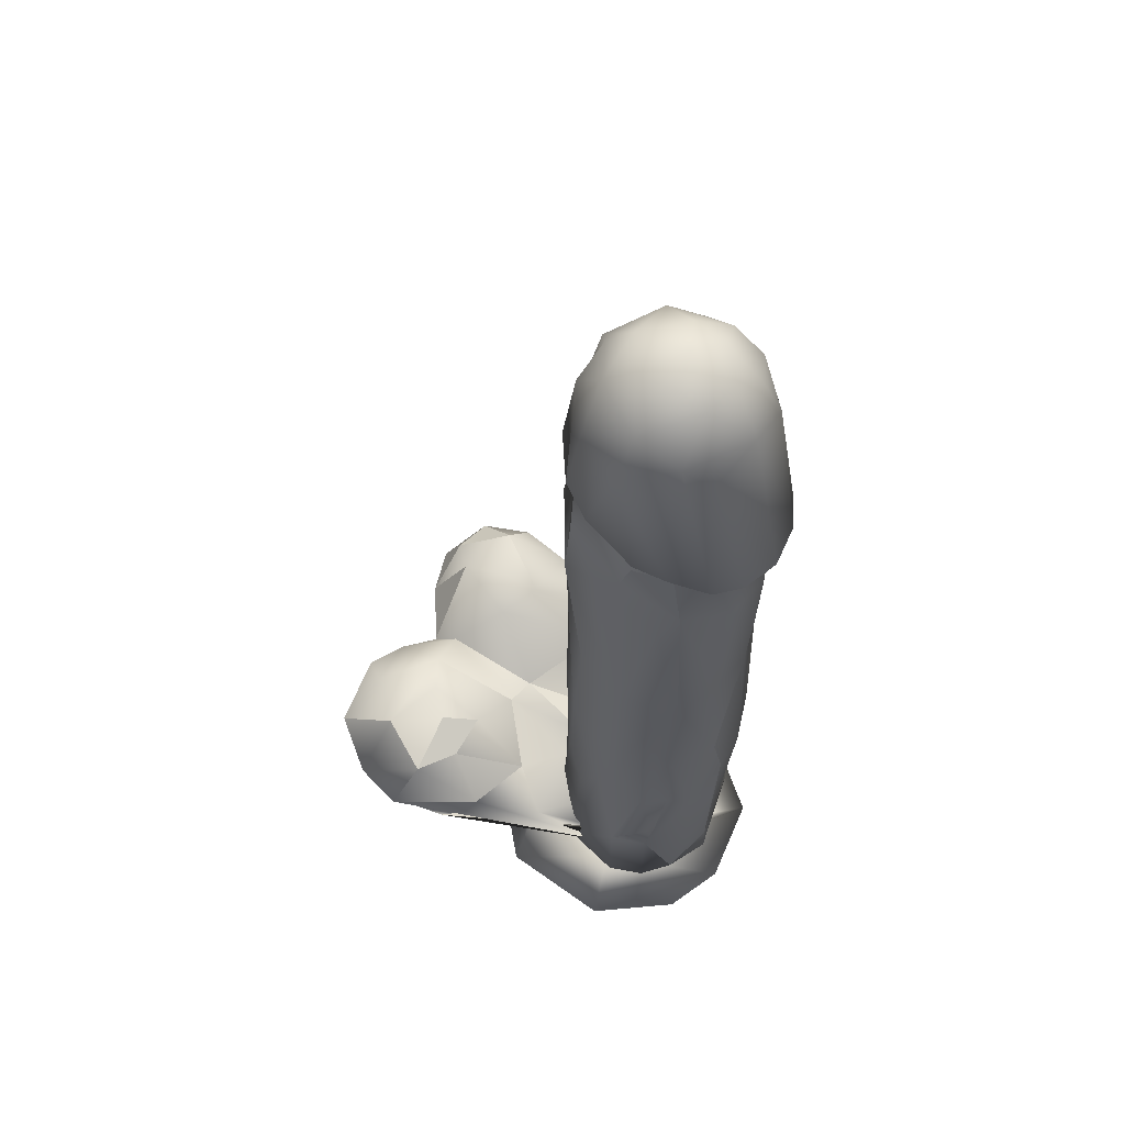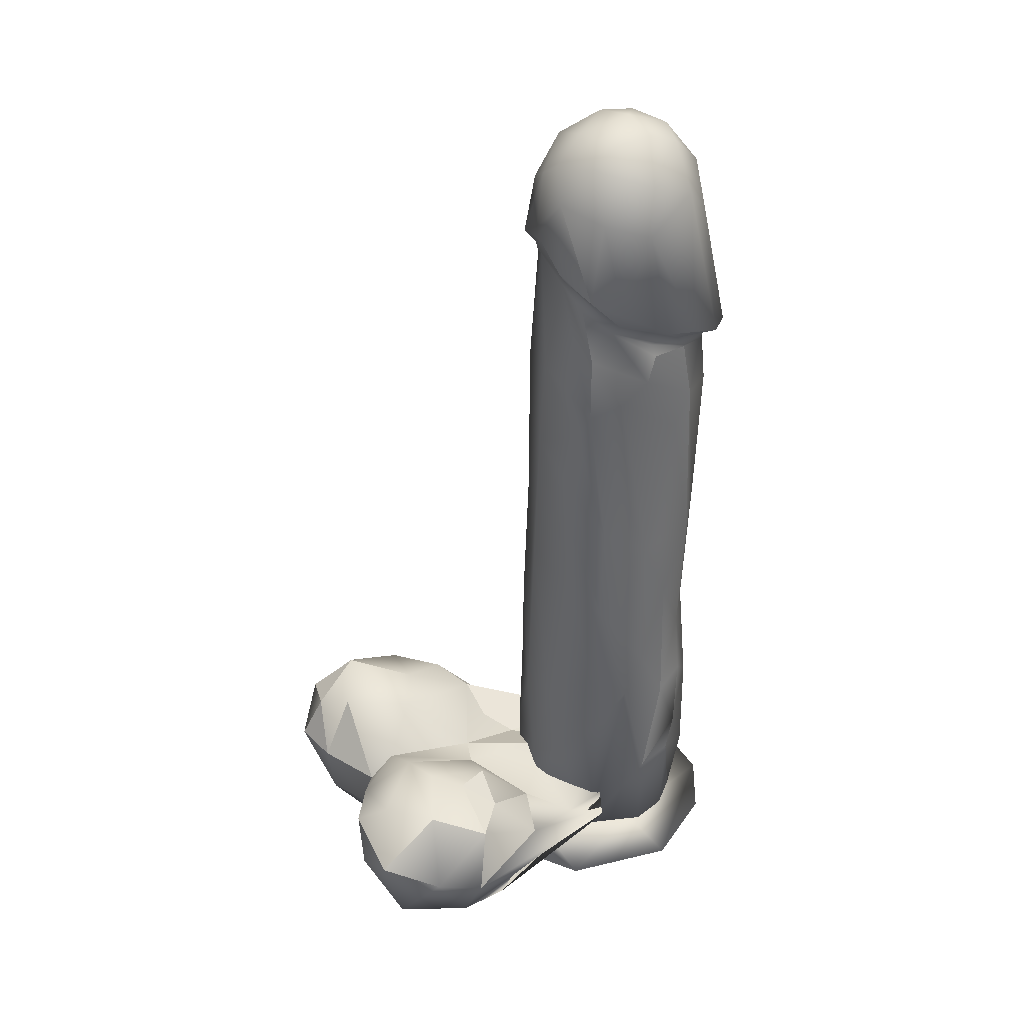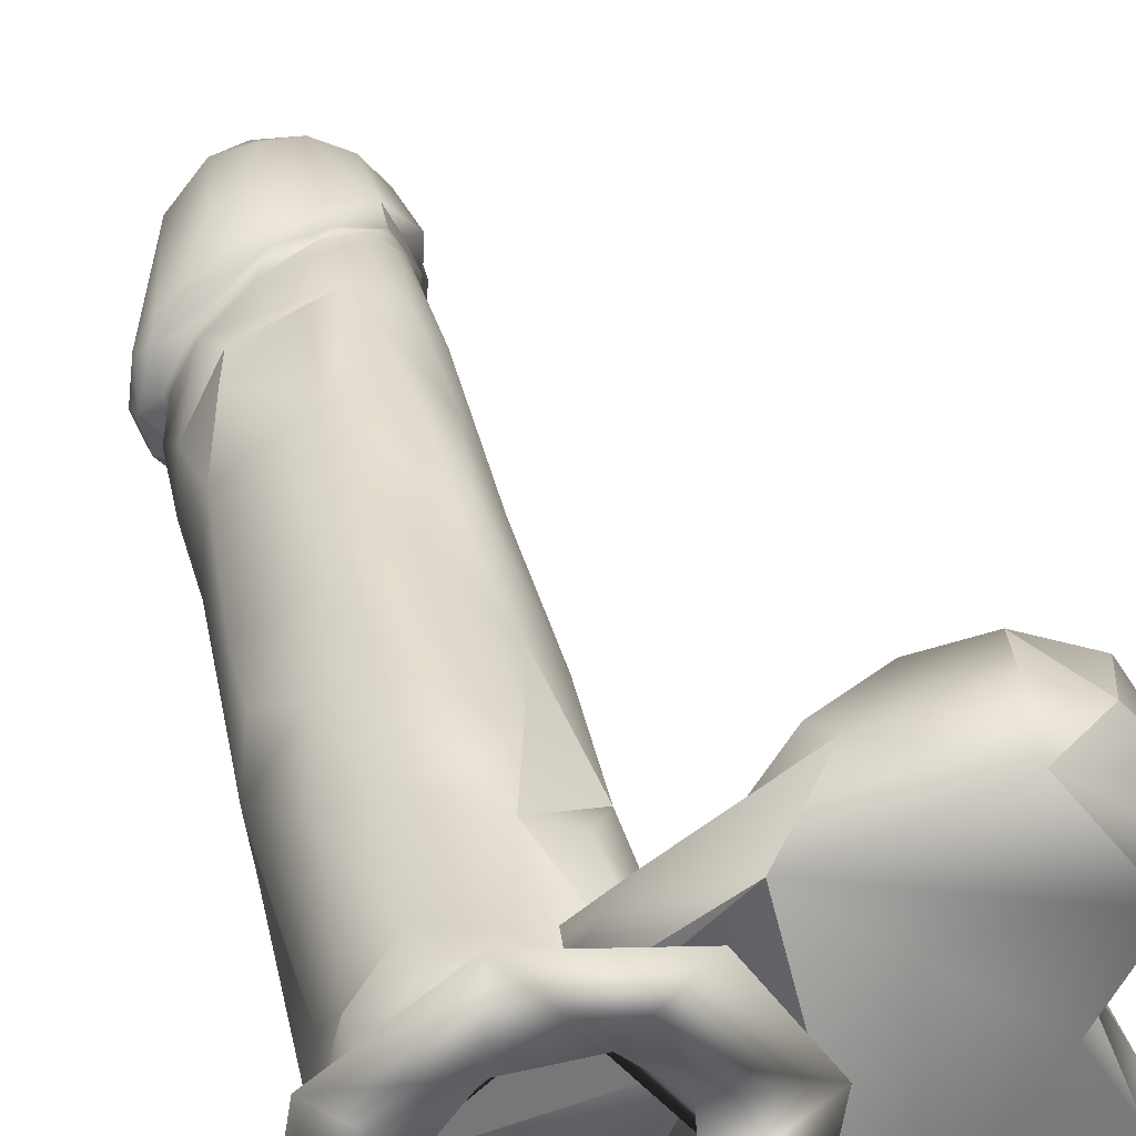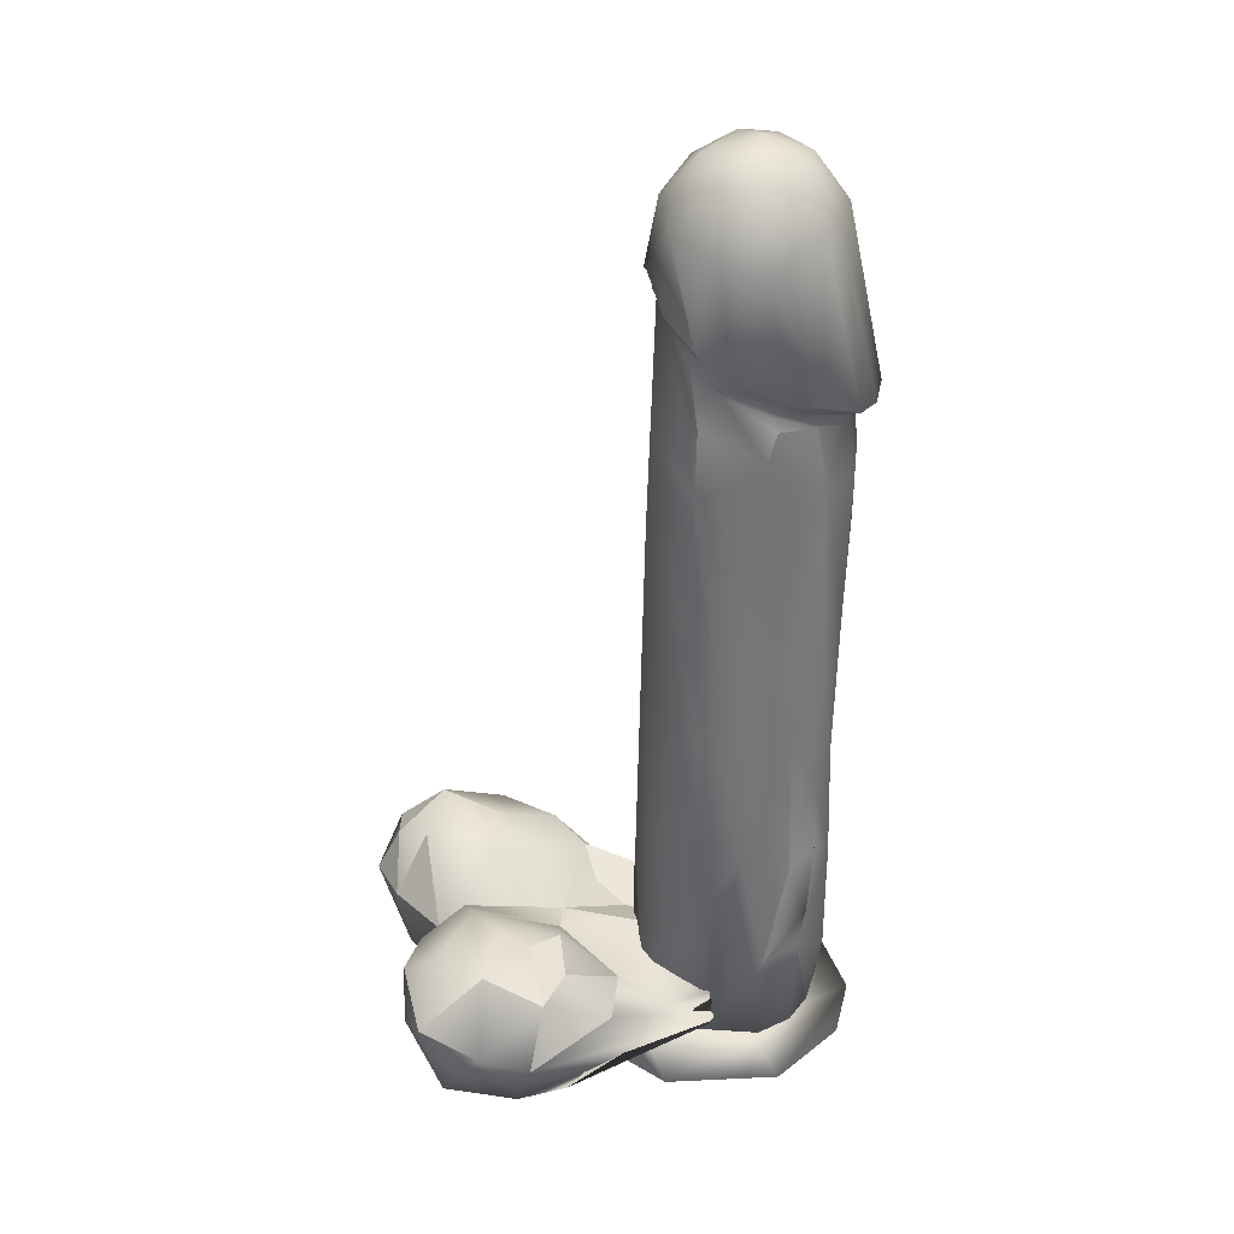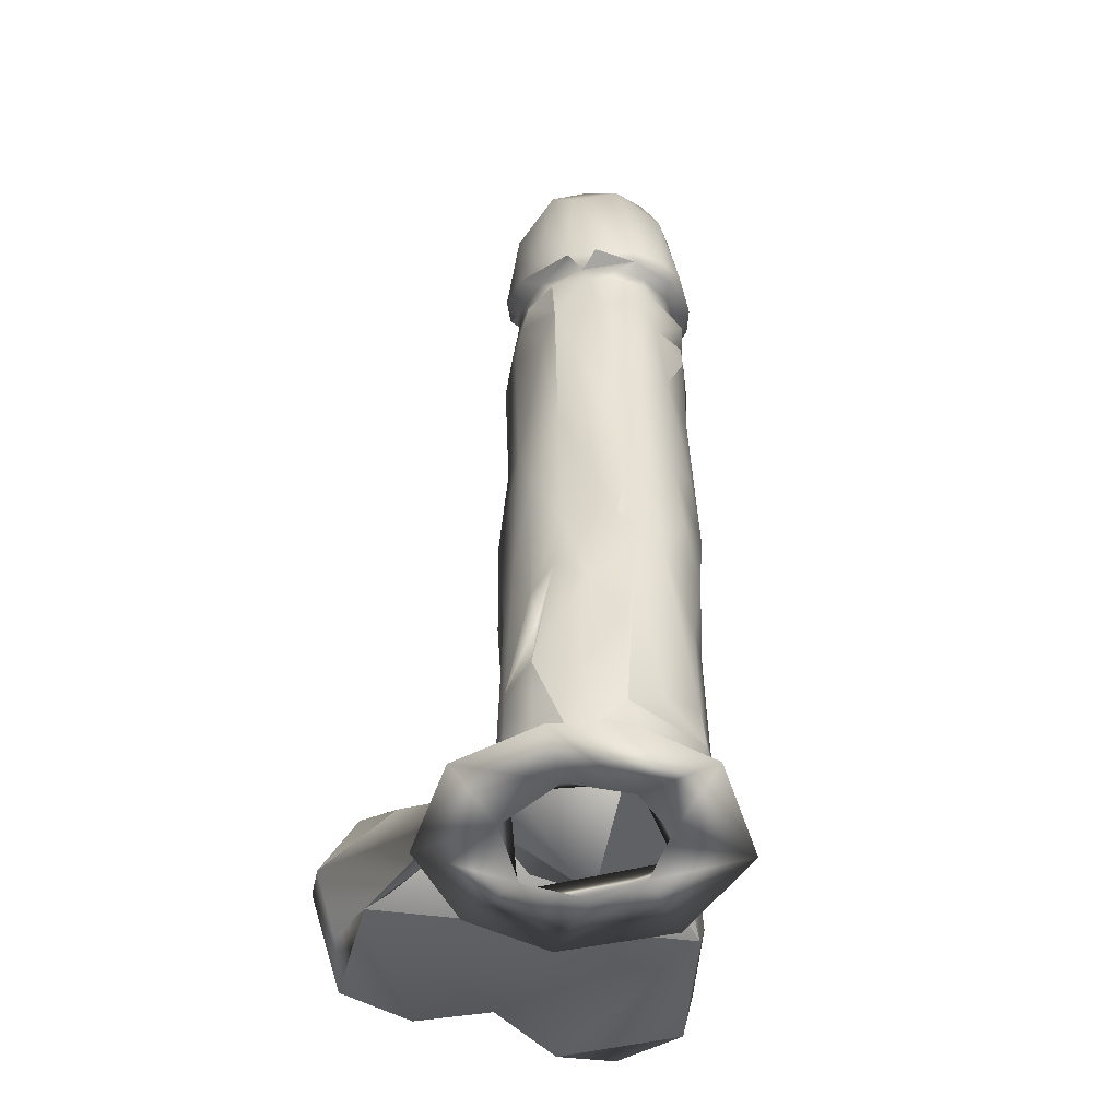
<metadata>
{"format":"obj","ext":"obj","renderer":"f3d","projection":"perspective","resolution":1024,"background":"white","views":[{"elev":61.0,"azim":-147.5,"up":"+Y"},{"elev":39.9,"azim":159.1,"up":"+Y"},{"elev":34.7,"azim":-11.1,"up":"+Z"},{"elev":35.2,"azim":171.9,"up":"+Y"},{"elev":-49.5,"azim":-111.4,"up":"+Y"}]}
</metadata>
<code>
o Penis
v 5.477 -1.064 -2.646
v 2.885 -0.9315 -5.486
v -1.858 -1.023 -5.767
v -4.848 -1.064 -3.431
v -5.841 -0.9375 -0.9739
v -5.245 -0.9691 2.781
v -1.453 -1.056 5.859
v 3.377 -0.9274 5.08
v 6.003 -1.014 1.117
v 3.734 -0.6089 -1.127
v -0.9367 -0.5996 -3.199
v -3.01 -0.7179 0.6258
v 0.2389 -0.608 3.47
v 2.78 -1.013 1.304
v 1.102 -1.022 2.808
v -1.474 -1.07 2.592
v -2.858 -1.07 0.7052
v -2.419 -1.019 -1.837
v 0.3746 -1.019 -3.119
v 2.899 -1.016 -1.398
v 3.095 -0.3174 -0.9333
v 2.38 4.098 -1.624
v 3.166 2.861 -0.1912
v 1.143 -0.4701 -3.091
v 0.7832 6.647 -3.034
v -1.39 -0.5052 -3.638
v -1.417 3.488 -3.642
v -0.3752 8.828 -3.389
v -2.841 -0.4142 -3.095
v -2.923 3.886 -3.2
v -3.815 -0.4175 -1.966
v -4.346 2.852 -1.97
v -4.607 -0.5538 -0.1086
v -4.346 2.37 1.21
v -4.655 1.436 -0.311
v -3.784 -0.515 2.519
v -3.972 1.015 2.885
v -1.904 -0.3875 3.932
v -2.46 2.347 3.801
v -3.829 2.835 2.82
v -2.159 0.7794 4.248
v 0.2845 -0.3864 4.039
v 2.51 -0.4034 2.833
v -0.26 1.482 3.988
v 3.152 3.77 1.816
v 3.2 -0.3334 1.574
v -1.084 38.35 0.63
v -1.468 38.02 -0.806
v -2.877 37.59 0.7525
v -1.827 37.86 1.876
v -0.4057 38.01 1.995
v 1.094 37.93 0.515
v 0.118 37.94 -0.9934
v -0.7989 36.72 -2.528
v -2.589 37.61 -0.8021
v -3.446 36.63 1.861
v -1.332 36.76 3.363
v 1.106 36.84 2.78
v 2.559 36.26 0.8579
v 1.227 37.22 -1.358
v -0.57 34.79 -3.241
v -2.666 36.01 -2.378
v -3.623 34.86 -1.779
v -4.138 35.87 0.2457
v -3.992 34.74 2.394
v -2.595 35.87 3.436
v -1.147 35.27 4.094
v 0.07681 35.41 4.063
v 1.417 35.11 3.524
v 2.382 35.33 2.256
v 2.517 35.66 -0.9481
v 1.273 35.34 -2.595
v -1.556 29.96 -3.506
v -2.891 29.66 -3.193
v -4.342 28.76 -2.326
v -5.169 28.58 -1.337
v -5.689 28.65 0.1254
v -5.467 28.82 1.758
v -4.792 29.11 2.856
v -3.285 29.23 3.968
v -1.855 29.85 4.502
v 1.531 31.53 3.979
v 3.087 33.77 0.1126
v 2.751 32.76 -1.47
v 0.5619 31.26 -3.375
v 1.805 31.82 -2.719
v -2.27 29.13 -2.754
v -5.489 28.05 0.321
v -4.98 28.26 2.218
v -1.721 29.44 4.13
v 2.868 32.82 2.177
v -0.9631 29.14 -2.812
v -4.182 28.26 -1.539
v -4.871 27.98 -0.2484
v -4.678 27.47 1.155
v -3.988 28.35 2.536
v 0.02222 29.83 4.321
v 1.613 30.89 3.508
v 2.144 31.77 2.707
v 2.762 32.65 0.9759
v 2.461 32.25 -1.337
v 1.86 30.96 -2.005
v 1.282 30.92 -2.547
v -1.211 28.55 -2.957
v -0.8224 27.35 -3.111
v -3.22 25.78 -2.485
v -4.63 25.32 -0.972
v -4.094 27.73 -1.324
v -5.055 25.92 0.6428
v -4.636 27.51 -0.4235
v -3.863 26.7 3.267
v -3.877 27.82 2.388
v -3.313 25.94 3.362
v -1.229 27.97 4.404
v -0.1121 26.69 4.411
v 1.583 26.39 3.585
v 0.5335 28.83 4.345
v 1.676 29.61 3.518
v 2.398 26.05 2.608
v 2.111 31.35 2.492
v 2.59 32.39 0.908
v 3.051 27.71 -0.8747
v 2.054 24.49 -2.264
v 2.394 31.86 -0.9622
v 1.641 28.73 -2.641
v 0.2688 26.3 -2.971
v 3.202 16.71 -0.1534
v 3.321 7.563 0.2503
v 1.084 14.51 -3.193
v 2.05 15.23 -2.175
v -1.135 17.78 -3.218
v -2.27 14.78 -3.054
v -4.546 11.71 -0.4211
v -3.546 17.85 -2.453
v -3.483 11.78 -2.25
v -4.516 18.76 -0.9
v -4.951 10.21 1.149
v -4.825 19.12 0.6943
v -4.585 15.18 2.05
v -3.516 16.46 3.269
v -2.634 13.81 4.007
v -4.529 12.02 2.384
v -0.2556 15.58 4.206
v -1.059 12.86 4.406
v 2.937 12.6 1.876
v 3.115 23.35 -0.434
v 2.735 7.861 -1.03
v 1.74 25.94 -2.883
v 2.082 21.21 -2.084
v 1.364 9.954 -3.021
v 0.8745 19.01 -2.941
v -1.18 10.93 -3.335
v -2.433 24.33 -2.759
v -3.268 5.717 -3.111
v -2.458 8.051 -3.087
v -3.575 8.798 -2.604
v -4.404 7.578 -1.677
v -4.653 6.121 -0.1501
v -5.034 22.59 0.5633
v -4.78 9.062 0.09489
v -4.342 21.47 2.141
v -4.742 24.46 1.599
v -3.64 7.104 2.911
v -2.804 20.92 3.65
v -1.358 25.67 4.482
v -3.677 24.23 3.26
v -2.278 7.215 3.813
v -3.27 10.57 3.503
v -0.6426 24 4.213
v -1.299 21.73 4.3
v -0.351 6.618 4.367
v -0.8572 9.833 4.315
v 0.6993 21.19 4.286
v 0.9972 16.98 3.864
v 1.631 17.82 3.747
v 0.3289 5.137 4.007
v 1.044 8.19 3.836
v 2.003 21.81 3.222
v 2.561 18.62 2.282
v 1.92 5.137 3.404
v 2.719 6.831 2.595
v 1.855 12.31 3.144
v 2.862 15.03 1.142
v 0.4491 30.36 -2.828
v -4.877 27.94 0.986
v -0.01674 30.65 4.556
v 2.715 33.07 0.8212
v 2.184 36.68 0.4049
v 2.986 33.97 0.4947
v -2.789 28.36 -2.441
v -0.437 29.48 4.164
v -2.159 28.68 3.67
v 1.112 30.32 3.771
v 0.8101 30.05 -2.629
v 8.928 5.552 2.797
v 8.206 5.633 4.708
v 5.985 3.823 6.622
v 8.192 4.688 7.294
v 10.51 4.936 7.53
v 10.84 6.102 6.347
v 12.73 4.476 6.907
v 12.95 5.109 4.975
v 11.81 5.767 3.853
v 11.64 3.166 0.7305
v 4.521 2.477 3.538
v 4.127 2.434 5.341
v 6.383 2.223 7.474
v 9.908 1.941 8.521
v 12 1.994 7.631
v 13.95 3.168 5.062
v 11.66 1.057 0.7651
v 9.798 -0.2472 7.952
v 12.26 -0.2006 6.178
v 12.79 -0.2351 3.883
v 13.28 3.212 3.101
v 8.223 5.567 -3.488
v 7.98 4.697 -6.075
v 6.875 4.726 -4.443
v 6.851 5.215 -2.58
v 10.17 5.557 -1.056
v 10.5 4.207 0.8588
v 12.45 4.291 -0.9649
v 12.08 5.191 -3.307
v 13.3 4.094 -2.426
v 10.26 5.46 -4.954
v 8.691 2.363 -7.339
v 5.133 3.051 -5.417
v 4.441 2.458 -2.484
v 6.57 3.393 -0.1206
v 13.44 2.22 -3.544
v 12.95 3.274 -5.309
v 10.7 2.911 -6.968
v 9.148 -0.1412 -6.306
v 7.064 -0.2991 -5.823
v 11.07 -0.2209 0.6519
v 12.87 0.9991 -1.203
v 12.72 -0.2373 -2.046
v 12.1 -0.2294 -5.203
v 6.322 3.282 1.155
v 3.39 1.962 2.371
v 2.933 2.536 0.6315
v 3.06 1.94 -0.5153
v 2.566 1.915 -3.887
v -0.5525 -0.07145 -2.716
v 4.23 -0.349 6.192
v 2.033 1.51 5.165
v 4.817 3.144 5.326
v -0.6321 1.721 0.03825
v -0.6752 1.639 -2.714
v -0.6718 -0.3004 3.078
v -0.6797 1.79 2.847
v 9.785 6.115 4.361
v 9.419 5.539 -2.329
v -0.6742 1.402 -0.1114
f 2 9 1
f 5 3 4
f 9 20 1
f 9 14 20
f 14 9 15
f 9 8 15
f 15 8 7
f 7 16 15
f 6 16 7
f 6 17 16
f 17 6 4
f 17 4 18
f 6 5 4
f 18 4 3
f 18 3 19
f 19 3 2
f 1 20 2
f 19 2 20
f 9 2 10
f 11 10 2
f 2 3 11
f 3 5 11
f 5 6 11
f 12 11 6
f 12 6 13
f 6 7 13
f 7 8 13
f 8 9 10
f 8 10 13
f 10 20 14
f 13 10 14
f 13 14 15
f 15 16 13
f 16 12 13
f 16 17 12
f 17 18 12
f 11 12 18
f 18 19 11
f 10 11 19
f 10 19 20
f 23 21 22
f 21 24 22
f 25 24 28
f 27 24 26
f 29 30 26
f 30 27 26
f 29 31 30
f 35 32 31
f 32 30 31
f 35 31 33
f 33 37 35
f 35 37 34
f 37 33 36
f 34 37 40
f 41 37 36
f 41 36 38
f 37 41 39
f 37 39 40
f 41 44 39
f 42 41 38
f 44 41 42
f 176 44 42
f 43 45 180
f 180 176 43
f 176 42 43
f 46 45 43
f 46 21 23
f 46 23 45
f 55 47 48
f 47 55 49
f 47 49 50
f 47 50 51
f 51 52 47
f 53 47 52
f 47 53 48
f 54 48 53
f 55 48 54
f 54 62 55
f 55 64 49
f 49 64 56
f 56 50 49
f 50 66 57
f 66 50 56
f 57 51 50
f 68 58 57
f 58 51 57
f 52 51 58
f 52 58 59
f 188 60 52
f 53 52 60
f 54 53 60
f 54 61 62
f 62 63 64
f 62 64 55
f 64 65 56
f 65 66 56
f 67 57 66
f 68 57 67
f 68 69 58
f 58 69 70
f 58 70 59
f 71 60 188
f 71 72 60
f 54 60 72
f 61 54 72
f 74 62 61
f 73 74 61
f 76 63 75
f 63 62 75
f 63 77 64
f 76 77 63
f 65 64 78
f 79 65 78
f 66 65 79
f 66 79 80
f 80 67 66
f 68 67 186
f 186 82 68
f 69 68 82
f 70 69 82
f 70 82 91
f 91 189 59
f 70 91 59
f 75 62 74
f 64 77 78
f 81 67 80
f 186 67 81
f 71 83 84
f 86 72 71
f 86 71 84
f 85 72 86
f 85 61 72
f 61 85 73
f 184 87 73
f 74 73 75
f 87 75 73
f 87 93 75
f 76 88 77
f 93 88 76
f 75 93 76
f 94 88 93
f 88 94 185
f 79 78 89
f 78 88 89
f 78 77 88
f 89 88 185
f 89 185 96
f 79 89 80
f 80 89 90
f 90 81 80
f 90 186 81
f 186 98 82
f 98 99 82
f 99 91 82
f 187 189 91
f 187 91 99
f 83 187 101
f 84 83 101
f 86 184 85
f 101 103 86
f 101 86 84
f 103 184 86
f 184 73 85
f 190 87 92
f 92 87 184
f 190 108 93
f 93 87 190
f 108 110 94
f 108 94 93
f 95 112 96
f 185 95 96
f 185 110 95
f 110 185 94
f 192 90 96
f 112 192 96
f 192 97 90
f 97 98 186
f 100 98 120
f 98 100 99
f 100 124 101
f 124 102 101
f 102 103 101
f 102 194 103
f 194 184 103
f 194 92 184
f 126 153 105
f 104 105 106
f 104 106 190
f 190 106 108
f 108 106 107
f 107 110 108
f 110 107 109
f 109 95 110
f 111 95 109
f 162 111 109
f 111 112 95
f 113 111 162
f 111 192 112
f 192 111 114
f 111 113 115
f 111 115 114
f 115 113 165
f 114 115 117
f 115 116 117
f 117 116 118
f 118 116 119
f 119 120 118
f 120 119 121
f 146 121 119
f 146 122 121
f 121 122 124
f 122 146 123
f 122 123 148
f 124 148 125
f 148 124 122
f 102 125 194
f 194 125 105
f 126 125 148
f 125 126 105
f 194 105 104
f 147 130 127
f 128 127 183
f 130 150 129
f 131 129 152
f 151 129 131
f 131 152 132
f 134 135 133
f 136 134 133
f 135 134 132
f 137 138 133
f 136 133 138
f 137 139 138
f 137 142 139
f 142 168 141
f 141 140 139
f 142 141 139
f 164 141 144
f 182 174 143
f 177 143 144
f 177 144 172
f 145 183 179
f 179 175 145
f 175 182 145
f 182 175 174
f 146 127 130
f 128 23 147
f 147 23 22
f 128 147 127
f 151 123 149
f 149 123 146
f 151 149 129
f 129 149 146
f 146 130 129
f 25 150 22
f 150 147 22
f 22 24 25
f 147 150 130
f 131 126 148
f 151 148 123
f 151 131 148
f 28 27 152
f 27 28 24
f 150 28 129
f 150 25 28
f 152 129 28
f 105 153 106
f 126 131 153
f 131 132 134
f 131 134 153
f 27 155 152
f 154 155 27
f 30 154 27
f 155 154 156
f 155 156 135
f 135 132 155
f 155 132 152
f 106 134 136
f 136 107 106
f 134 106 153
f 156 30 157
f 156 154 30
f 30 32 157
f 32 35 158
f 157 32 158
f 135 157 133
f 135 156 157
f 109 107 159
f 107 136 159
f 136 138 159
f 158 35 160
f 35 34 160
f 157 160 133
f 160 157 158
f 160 137 133
f 162 161 166
f 159 161 162
f 162 109 159
f 161 139 140
f 139 161 138
f 161 159 138
f 160 34 137
f 34 40 137
f 137 40 163
f 168 137 163
f 137 168 142
f 164 170 166
f 166 170 165
f 166 165 113
f 162 166 113
f 166 161 164
f 141 164 140
f 161 140 164
f 39 163 40
f 163 39 167
f 163 167 168
f 165 169 115
f 165 170 169
f 144 143 164
f 143 170 164
f 168 167 171
f 176 167 39
f 39 44 176
f 176 171 167
f 168 172 141
f 171 172 168
f 144 141 172
f 115 178 116
f 173 178 115
f 173 169 170
f 173 115 169
f 173 175 178
f 175 173 174
f 174 173 170
f 170 143 174
f 176 180 181
f 177 176 181
f 176 177 171
f 172 171 177
f 143 177 182
f 116 178 179
f 116 179 119
f 179 178 175
f 45 181 180
f 177 181 182
f 182 181 145
f 146 119 179
f 183 127 146
f 183 146 179
f 45 23 128
f 128 181 45
f 145 181 128
f 145 128 183
f 89 96 90
f 97 186 90
f 99 100 187
f 100 101 187
f 188 52 59
f 59 189 188
f 189 71 188
f 71 189 83
f 189 187 83
f 191 97 192
f 97 191 193
f 97 193 98
f 120 98 193
f 121 100 120
f 124 100 121
f 104 92 194
f 104 190 92
f 114 191 192
f 117 118 193
f 117 191 114
f 191 117 193
f 120 193 118
f 124 125 102
f 247 195 239
f 247 196 195
f 196 247 197
f 198 196 197
f 199 200 198
f 201 200 199
f 200 201 202
f 202 201 210
f 202 210 215
f 215 203 202
f 203 215 204
f 221 203 204
f 203 221 195
f 205 247 239
f 247 206 197
f 197 206 207
f 198 197 207
f 198 208 199
f 208 198 207
f 199 208 209
f 199 209 201
f 201 209 210
f 215 211 204
f 212 208 207
f 208 212 209
f 209 212 213
f 209 213 210
f 210 213 214
f 214 215 210
f 214 235 211
f 215 214 211
f 217 225 232
f 217 216 225
f 227 218 217
f 218 216 217
f 219 216 218
f 229 220 219
f 220 229 221
f 220 221 222
f 222 223 220
f 222 224 223
f 231 223 224
f 231 232 225
f 231 225 223
f 226 217 232
f 227 217 226
f 228 218 227
f 218 228 219
f 229 219 228
f 204 222 221
f 204 236 224
f 222 204 224
f 230 224 236
f 230 231 224
f 231 238 232
f 237 236 211
f 237 211 235
f 236 204 211
f 237 230 236
f 238 230 237
f 230 238 231
f 233 232 238
f 233 226 232
f 221 229 239
f 221 239 195
f 240 205 239
f 240 239 241
f 241 239 229
f 241 229 242
f 229 228 242
f 242 228 243
f 228 227 243
f 244 227 226
f 244 243 227
f 244 226 233
f 233 234 244
f 207 245 212
f 245 207 246
f 207 206 246
f 247 205 240
f 240 241 248
f 248 241 242
f 242 243 248
f 248 243 249
f 243 244 249
f 245 246 250
f 250 246 251
f 246 206 251
f 251 206 247
f 240 251 247
f 240 248 251
f 200 196 198
f 203 200 202
f 252 195 196
f 252 196 200
f 200 203 252
f 252 203 195
f 225 216 253
f 219 253 216
f 219 220 253
f 225 220 223
f 253 220 225
f 248 249 254
f 251 248 254
f 250 251 245
f 245 251 254
f 245 254 234
f 244 234 249
f 254 249 234
f 234 233 238
f 234 238 237
f 234 237 235
f 234 235 245
f 245 235 214
f 245 214 212
f 214 213 212
f 29 26 33
f 31 29 33
f 46 43 42
f 46 42 38
f 46 38 33
f 38 36 33
f 46 33 26
f 46 26 24
f 24 21 46

</code>
